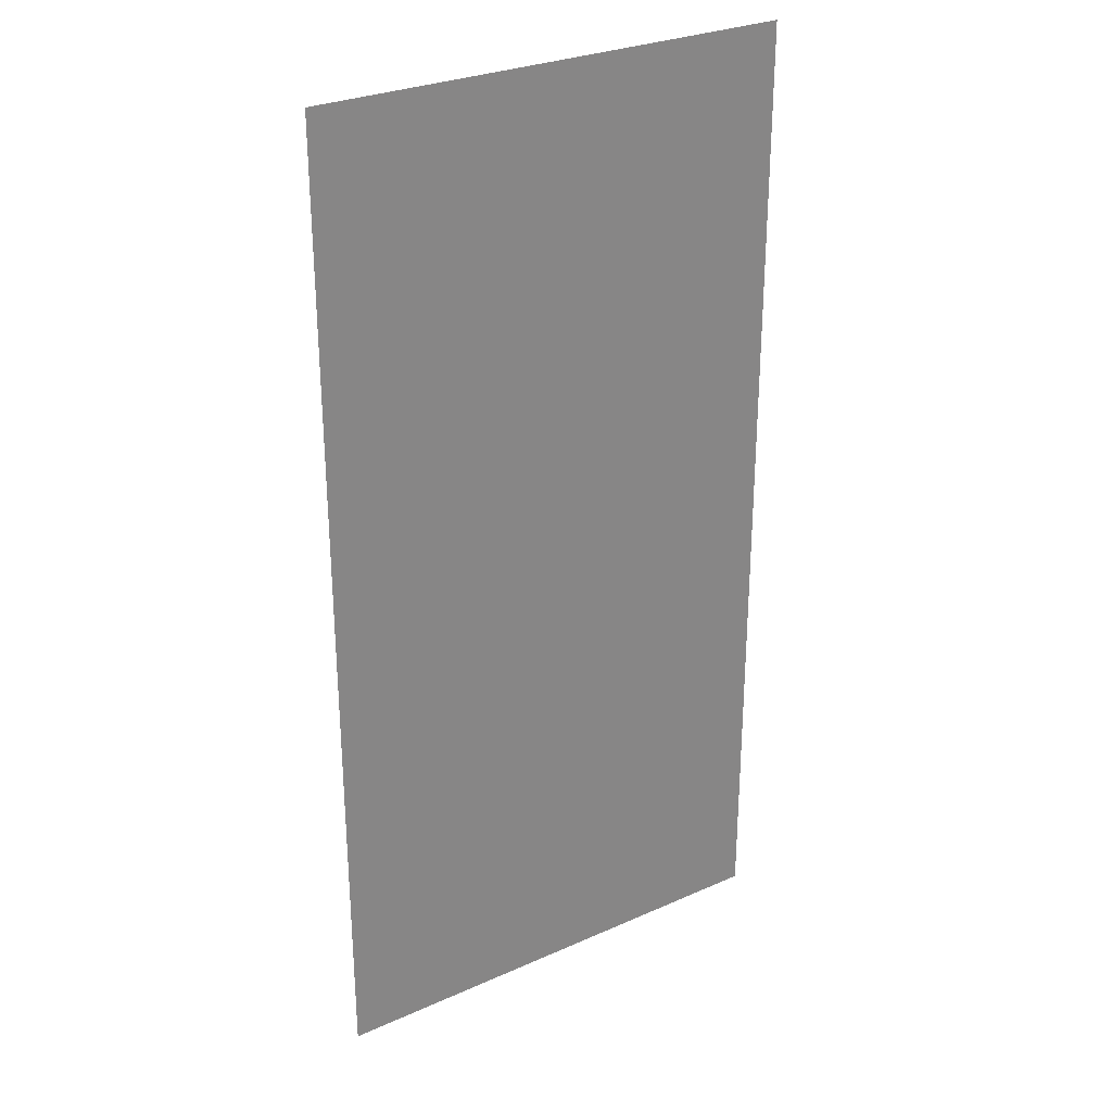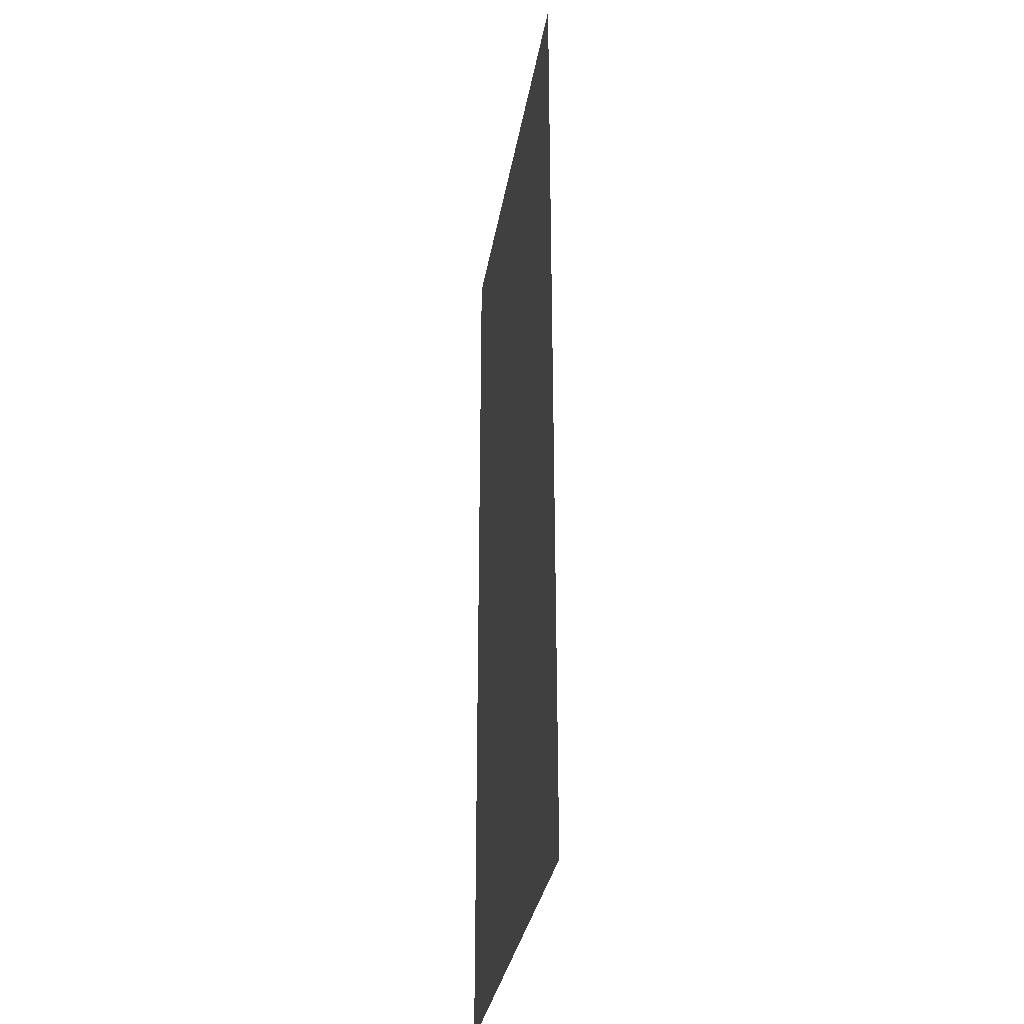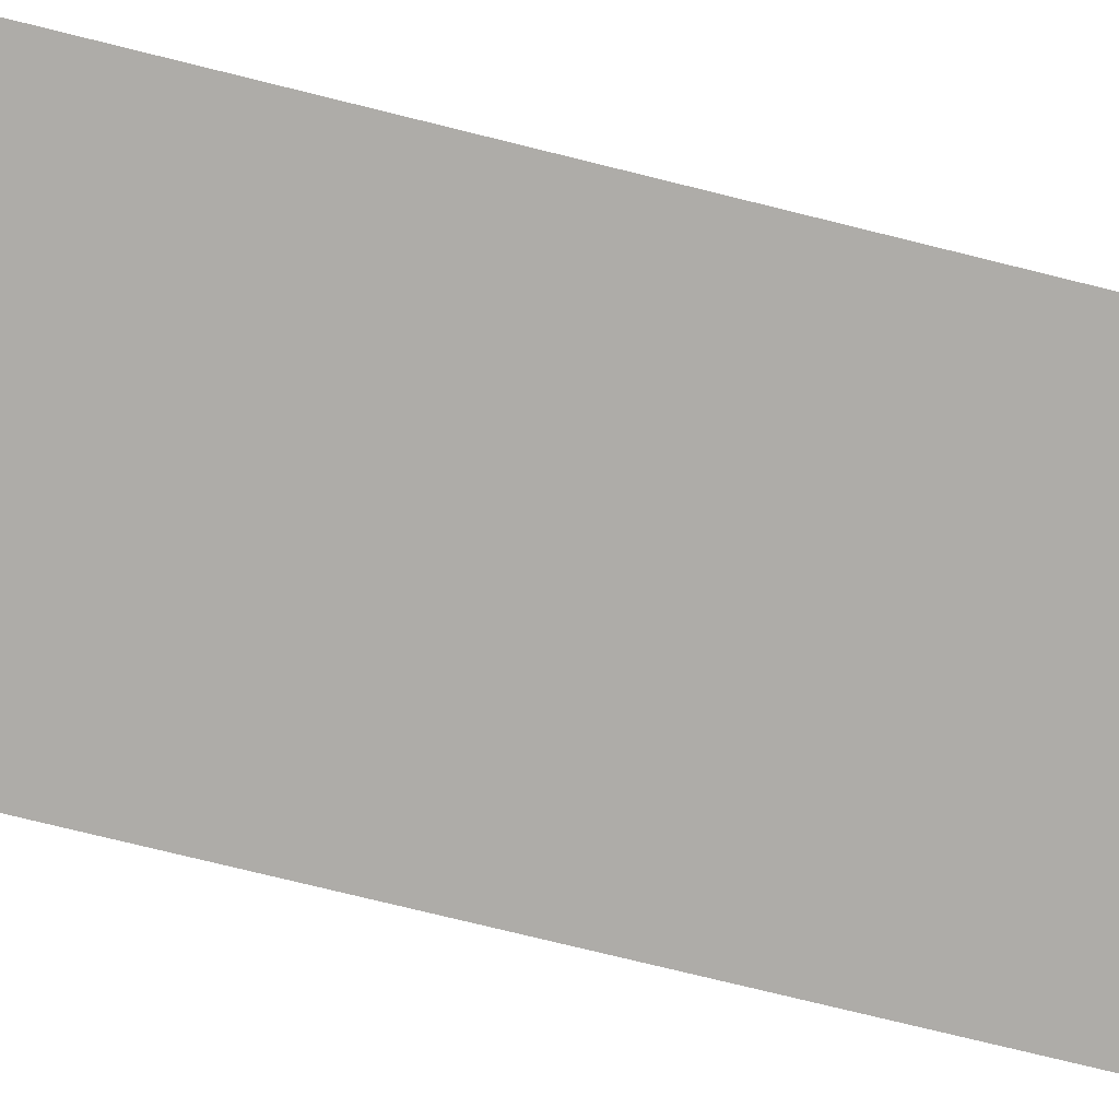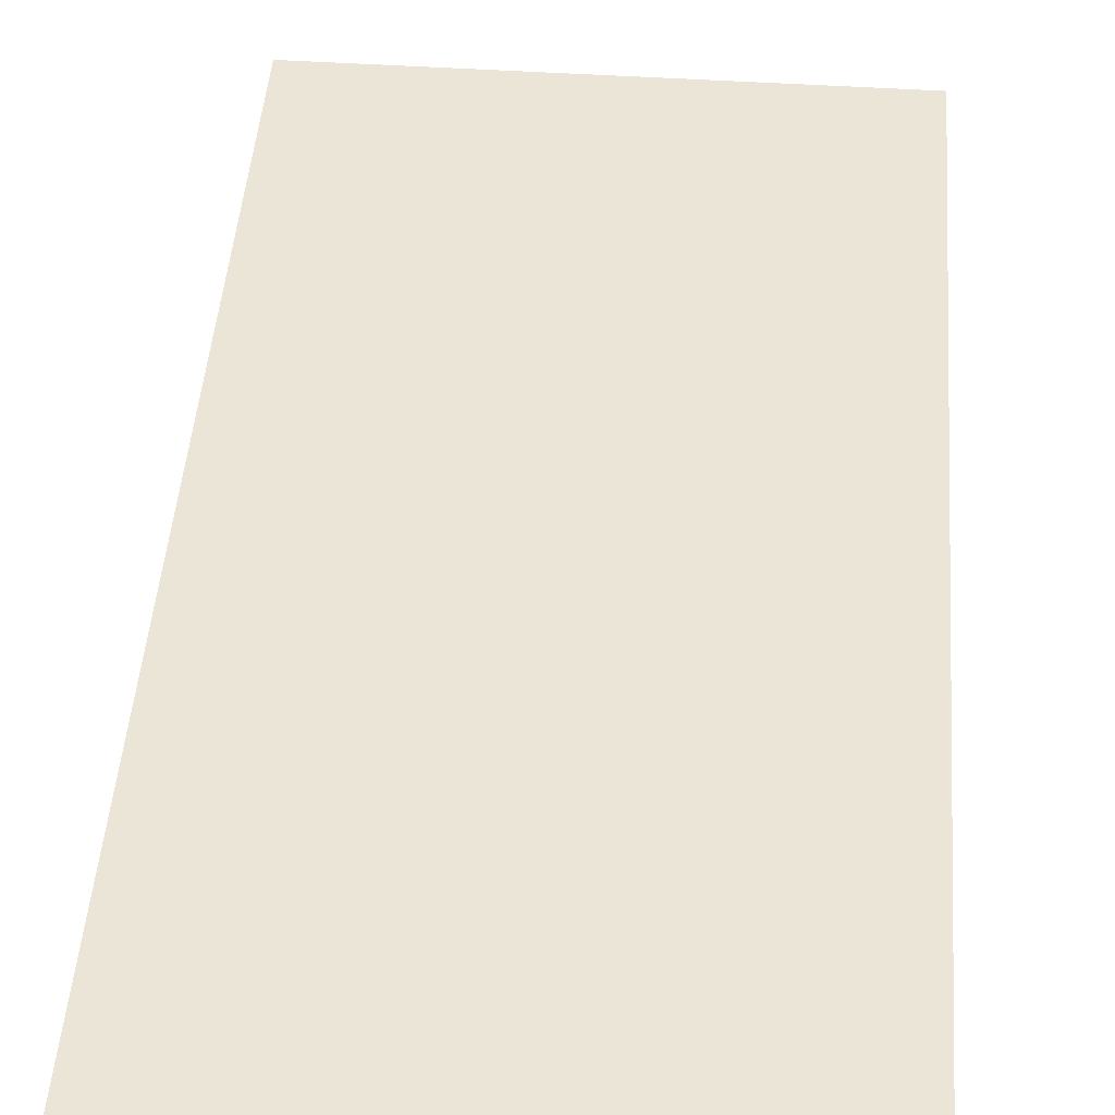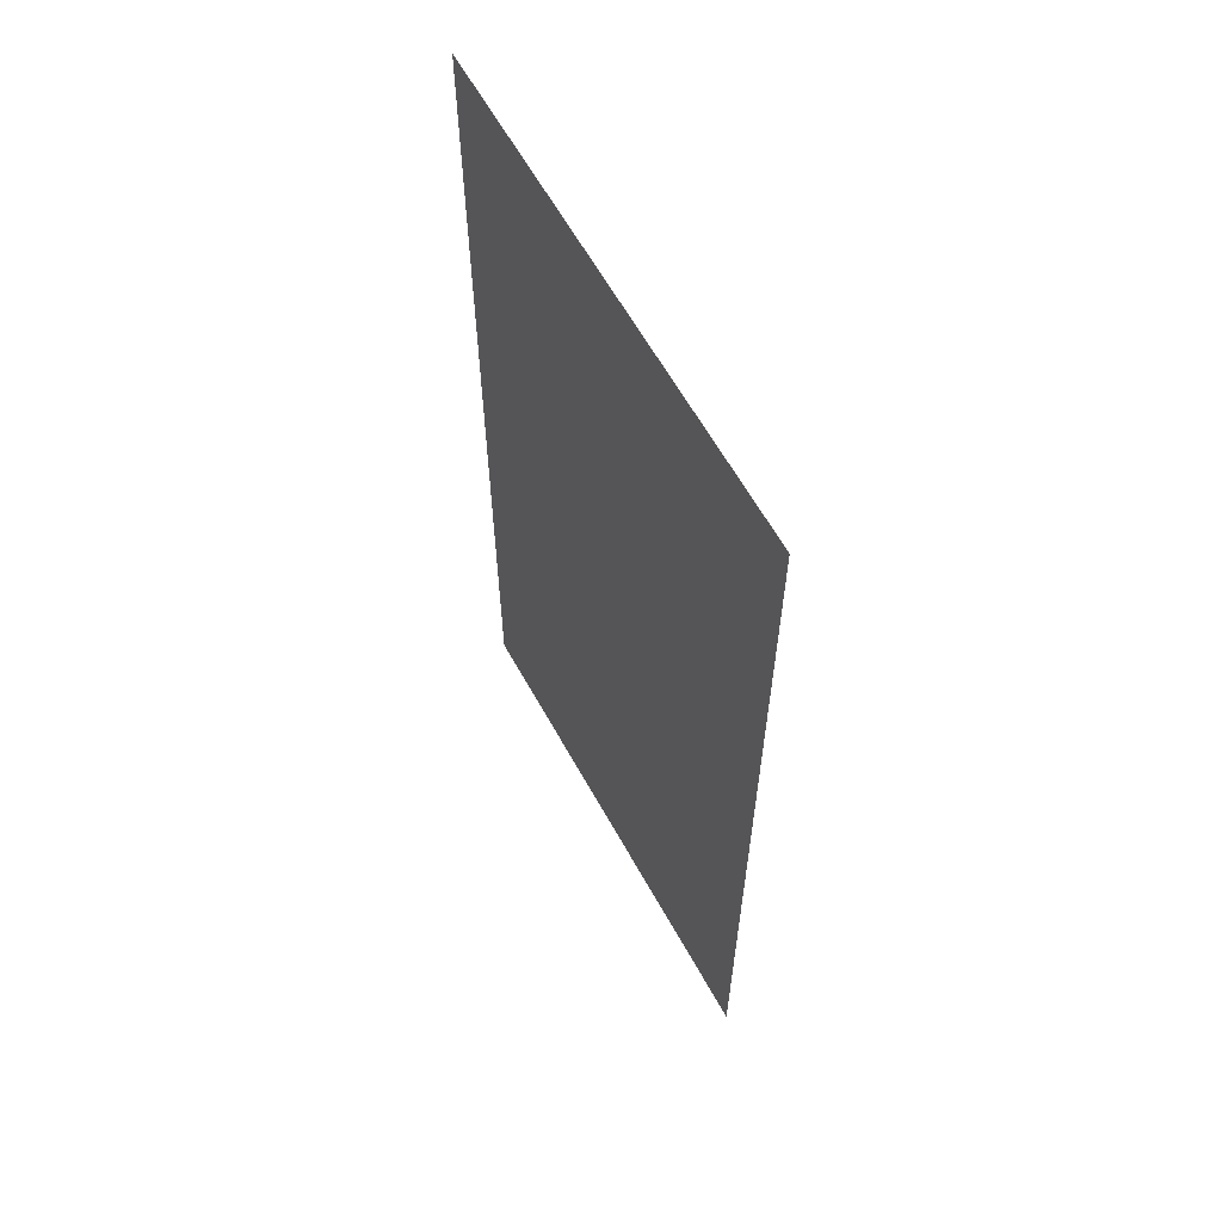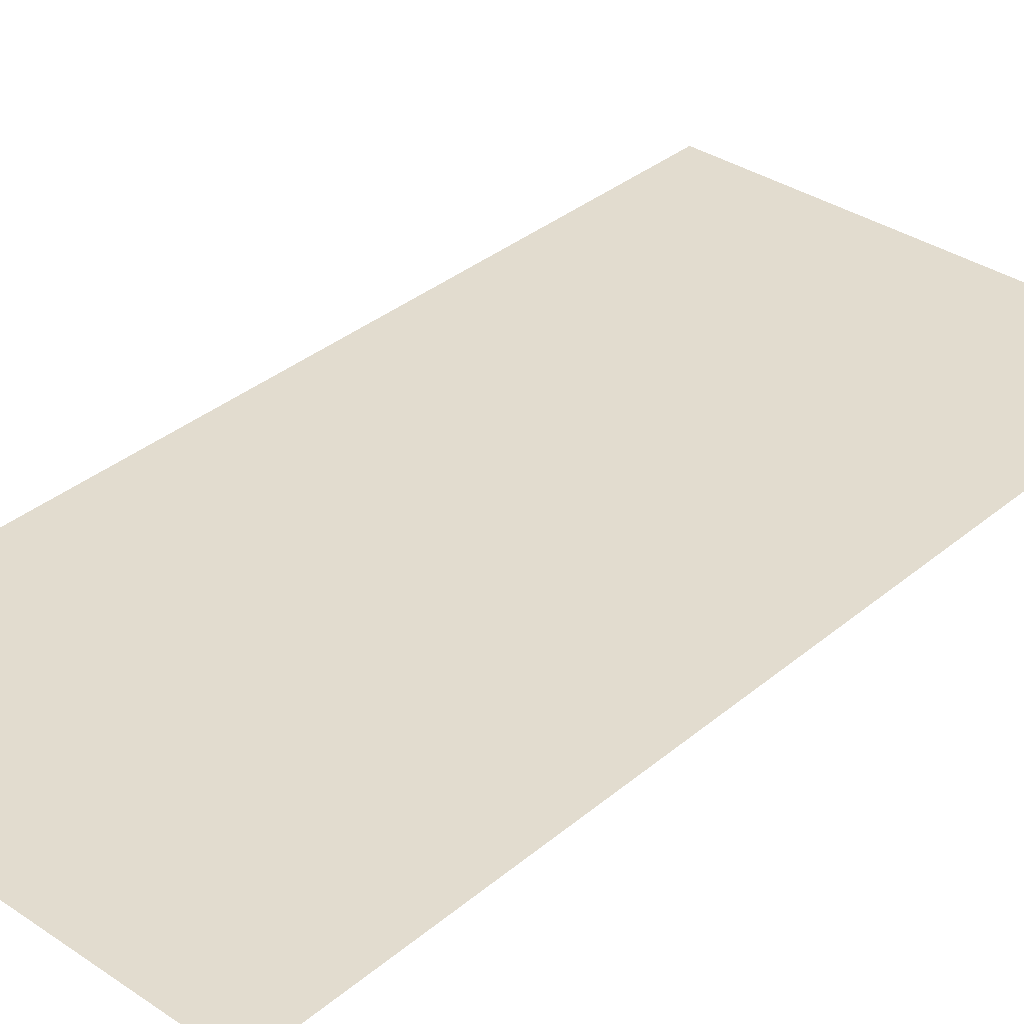
<metadata>
{"format":"obj","ext":"obj","renderer":"f3d","projection":"perspective","resolution":1024,"background":"white","views":[{"elev":28.7,"azim":146.4,"up":"+Y"},{"elev":-32.0,"azim":-99.2,"up":"+Y"},{"elev":-76.9,"azim":-103.8,"up":"+Z"},{"elev":45.8,"azim":4.3,"up":"+Z"},{"elev":62.3,"azim":-119.0,"up":"+Y"},{"elev":34.7,"azim":-138.0,"up":"+Z"}]}
</metadata>
<code>
v -16 -22.4 0
v -16.64 -22.4 0
v -16.64 -21.76 0
v -16 -21.76 0
v -16.64 -22.4 0
v -17.28 -22.4 0
v -17.28 -21.76 0
v -16.64 -21.76 0
v -16 -23.04 0
v -16.64 -23.04 0
v -16.64 -22.4 0
v -16 -22.4 0
v -16.64 -23.04 0
v -17.28 -23.04 0
v -17.28 -22.4 0
v -16.64 -22.4 0
v -16 -23.68 0
v -16.64 -23.68 0
v -16.64 -23.04 0
v -16 -23.04 0
v -16.64 -23.68 0
v -17.28 -23.68 0
v -17.28 -23.04 0
v -16.64 -23.04 0
v -16 -24.32 0
v -16.64 -24.32 0
v -16.64 -23.68 0
v -16 -23.68 0
v -16.64 -24.32 0
v -17.28 -24.32 0
v -17.28 -23.68 0
v -16.64 -23.68 0
g dorf_mesh_0010
f 1 2 3 4
f 5 6 7 8
f 9 10 11 12
f 13 14 15 16
f 17 18 19 20
f 21 22 23 24
f 25 26 27 28
f 29 30 31 32

</code>
